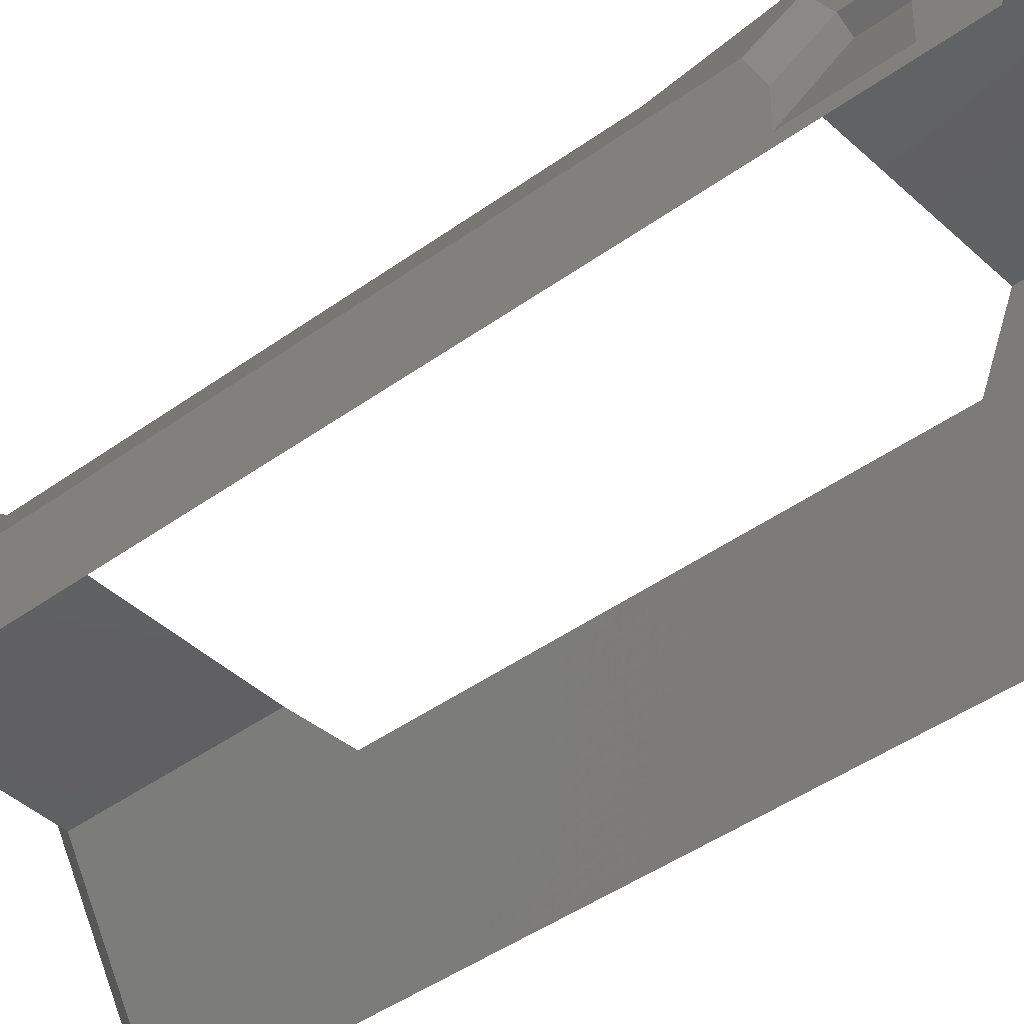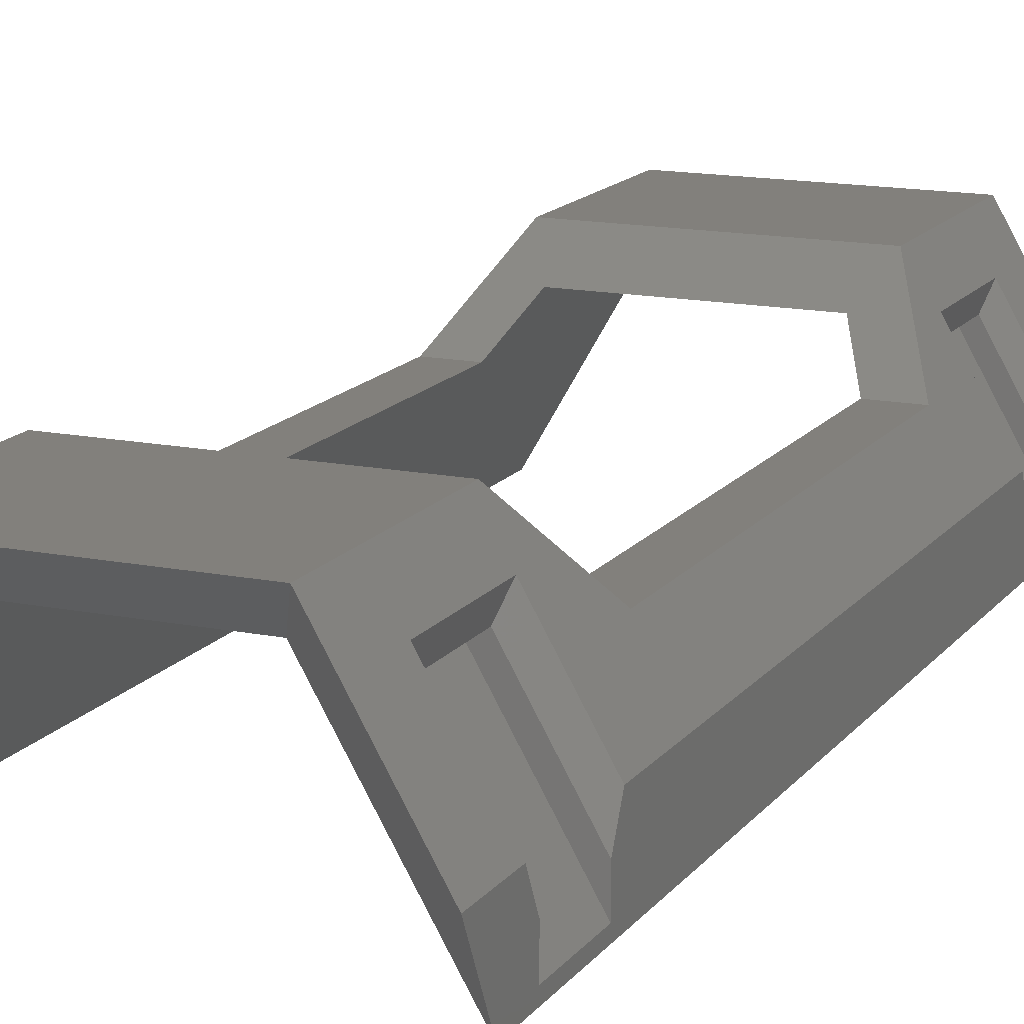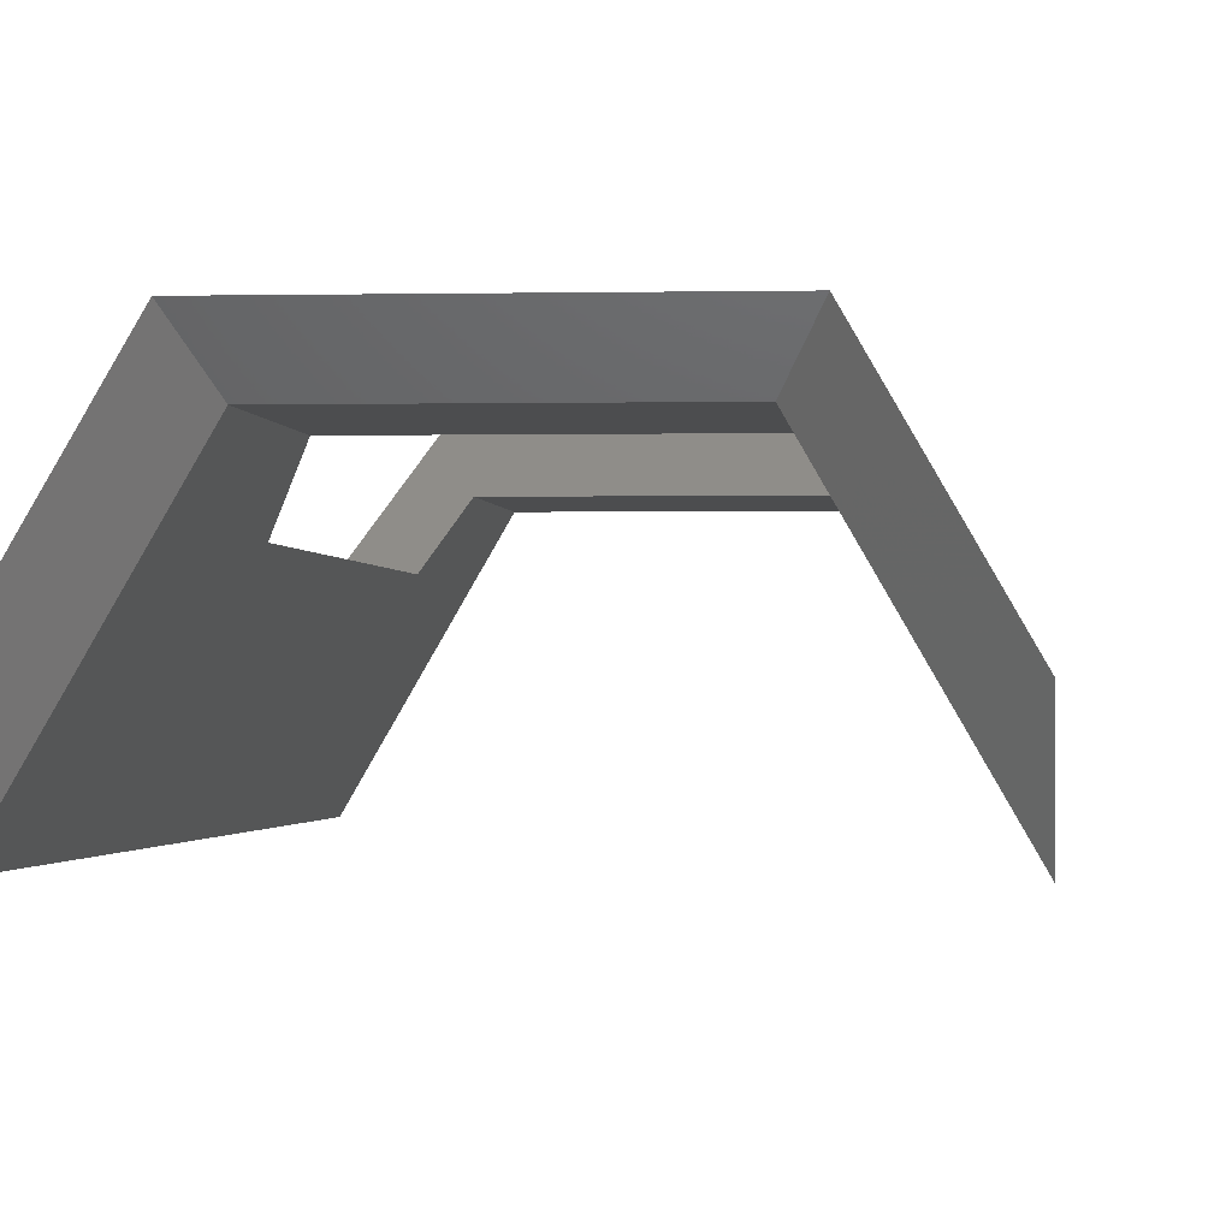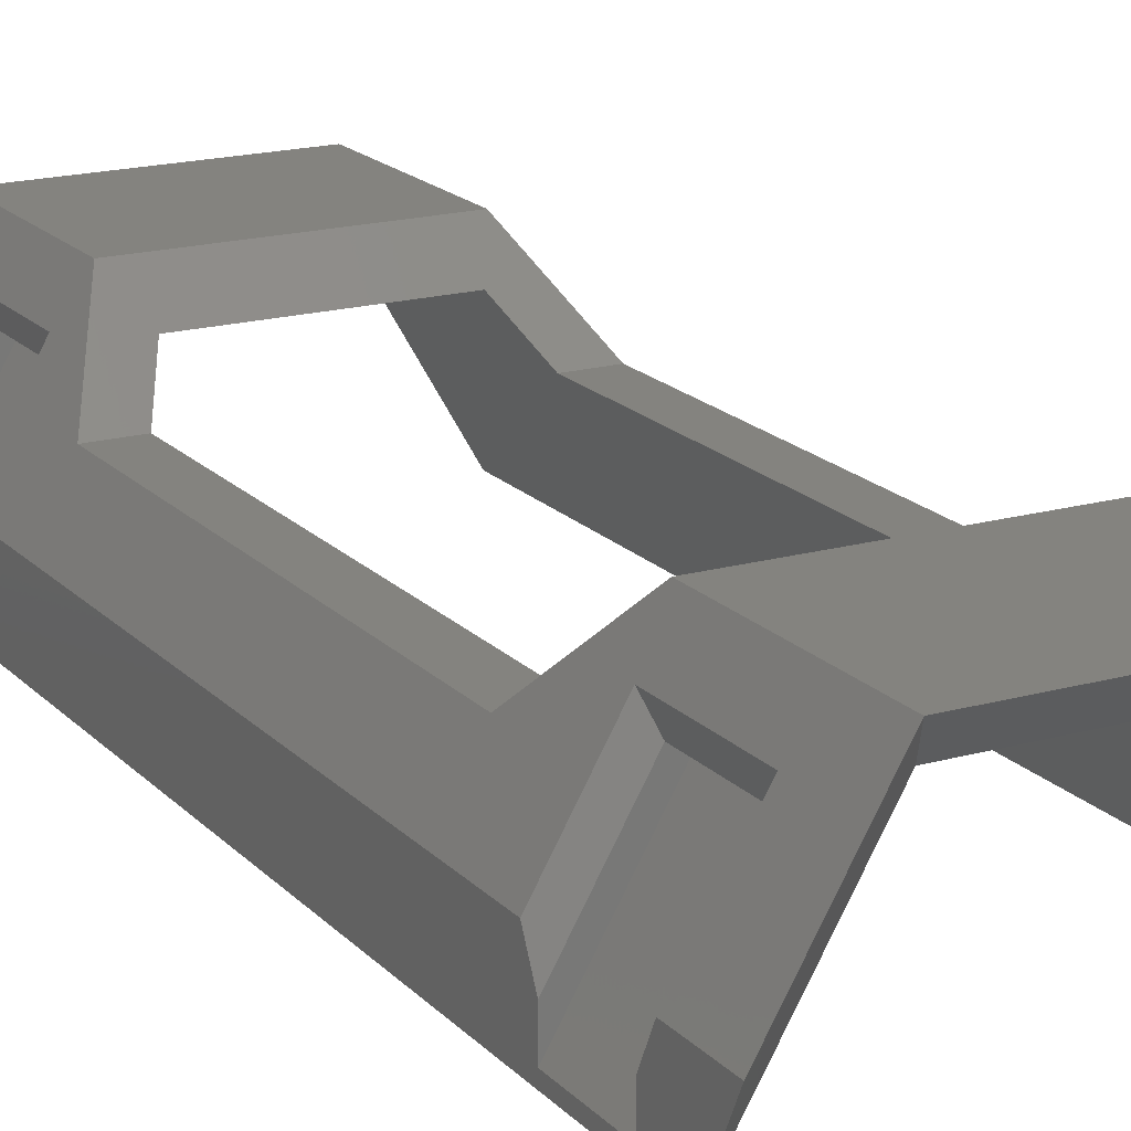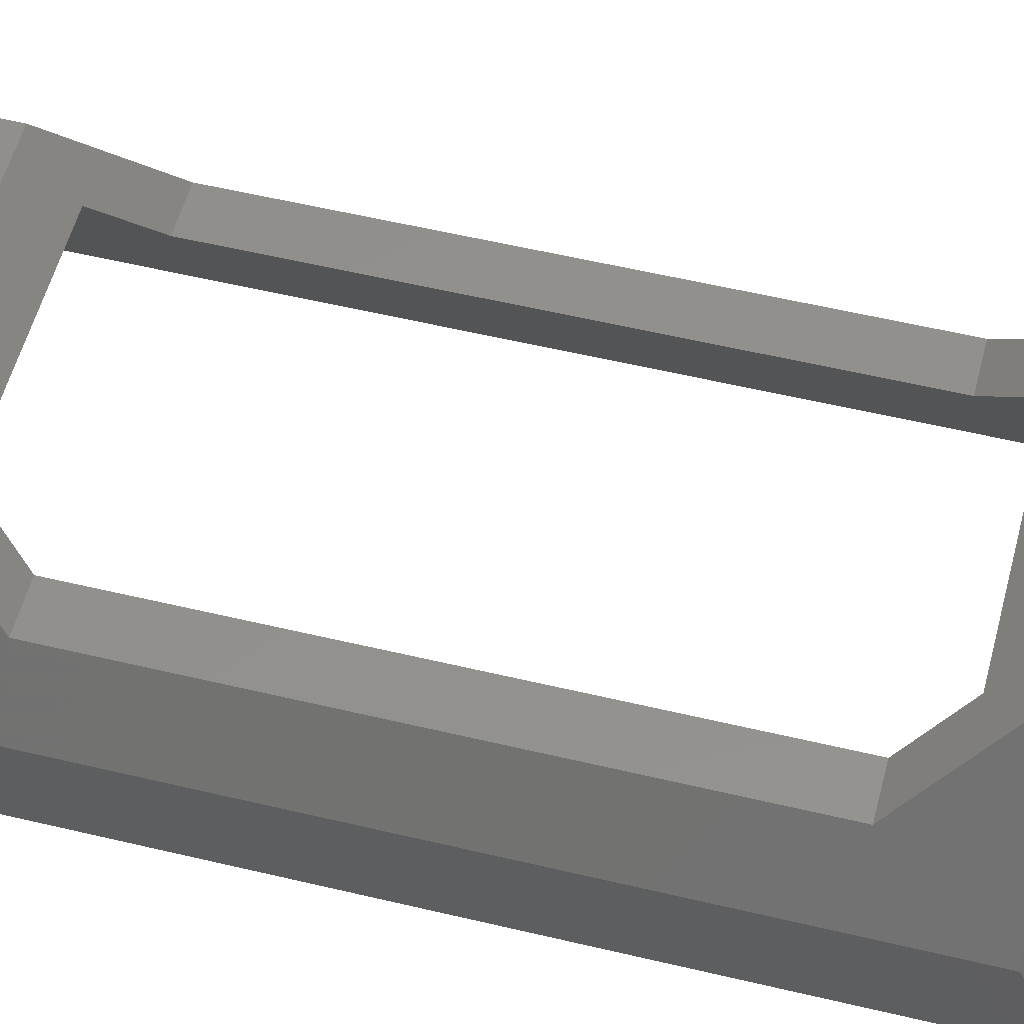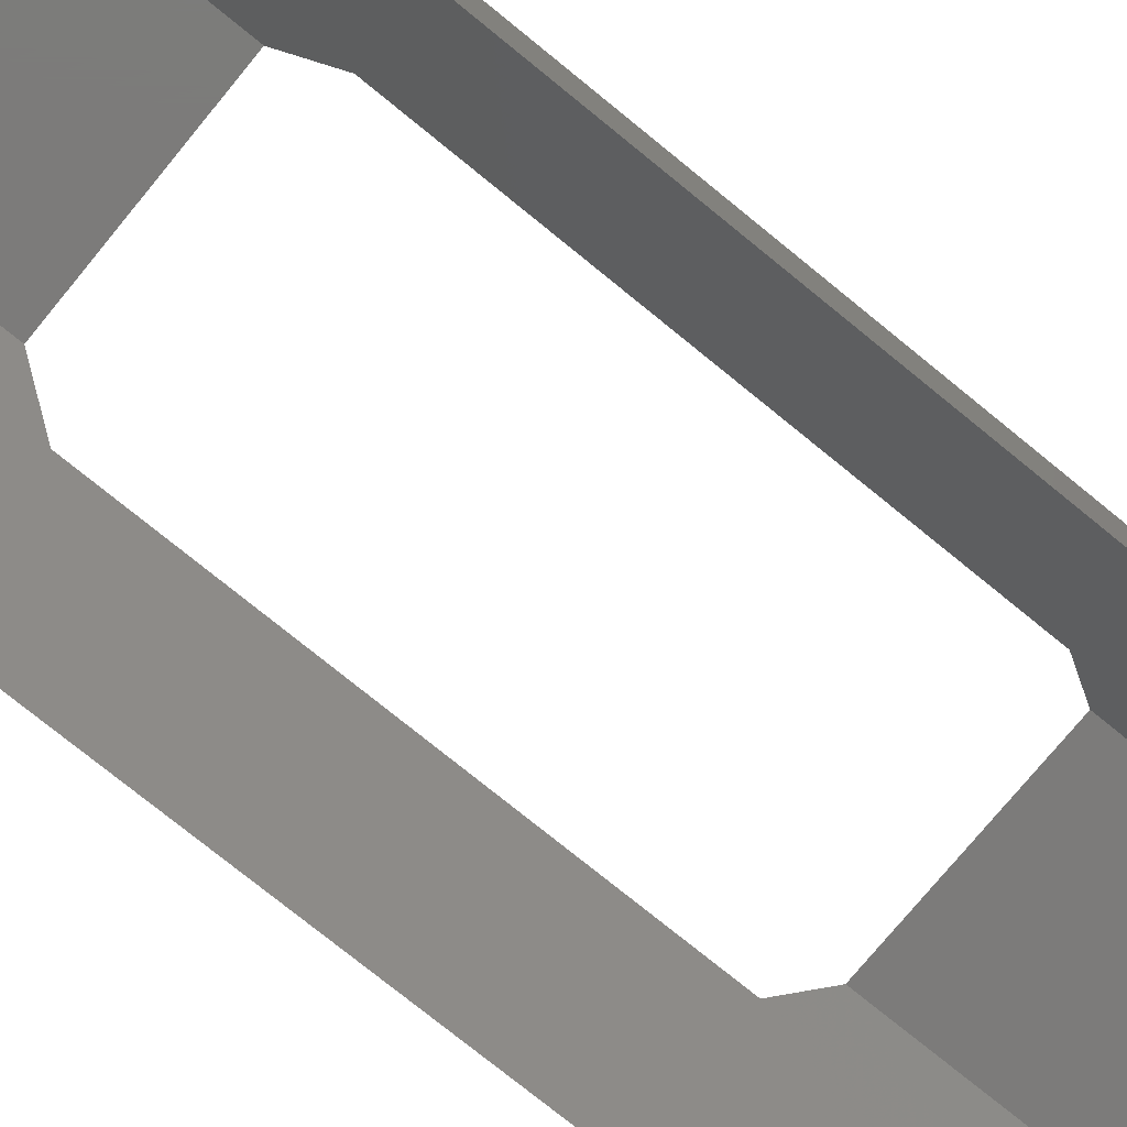
<metadata>
{"format":"stl","ext":"stl","renderer":"f3d","projection":"perspective","resolution":1024,"background":"white","views":[{"elev":-41.5,"azim":131.6,"up":"+Y"},{"elev":14.8,"azim":23.7,"up":"+Y"},{"elev":-1.1,"azim":5.1,"up":"+Y"},{"elev":18.2,"azim":151.3,"up":"+Y"},{"elev":53.9,"azim":-75.6,"up":"+Y"},{"elev":-74.7,"azim":50.7,"up":"+Y"}]}
</metadata>
<code>
# stl→obj: 80 verts, 160 faces
v 0.1905 0.2 0.45
v 0.1905 0.27 0.42
v 0.1905 0.27 0.485
v 0.1905 0.21 0.405
v 0.1905 0.24 0.405
v 0.1905 0.2 -0.45
v 0.1905 0.27 -0.485
v 0.1905 0.27 -0.42
v 0.1905 0.24 -0.405
v 0.1905 0.21 -0.405
v 0.1905 0.21 -0.325
v 0.1905 0.24 0.325
v 0.1905 0.21 0.325
v 0.1905 0.24 -0.325
v 0.1905 0.27 -0.31
v 0.1905 0.27 0.31
v 0.1155 0.4 -0.3
v 0.1588 0.325 -0.225
v 0.138 0.3609 -0.31
v 0.1155 0.4 -0.485
v 0.138 0.3609 -0.42
v 0.1155 0.4 0.485
v 0.138 0.3609 0.42
v 0.1155 0.4 0.3
v 0.138 0.3609 0.31
v 0.1588 0.325 0.225
v 0.1325 0.3404 -0.405
v 0.1195 0.3329 -0.405
v 0.1195 0.3329 -0.325
v 0.1325 0.3404 -0.325
v 0.09526 0.365 -0.45
v 0.1325 0.3404 0.405
v 0.1195 0.3329 0.405
v 0.1195 0.3329 0.325
v 0.1325 0.3404 0.325
v 0.09526 0.365 0.45
v -0.1905 0.27 0.42
v -0.1905 0.27 0.485
v -0.138 0.3609 0.42
v -0.1155 0.4 0.485
v -0.138 0.3609 0.31
v -0.1155 0.4 0.3
v -0.1905 0.27 0.31
v -0.1588 0.325 0.225
v -0.1905 0.27 -0.31
v -0.1588 0.325 -0.225
v -0.138 0.3609 -0.31
v -0.1155 0.4 -0.3
v -0.138 0.3609 -0.42
v -0.1155 0.4 -0.485
v -0.1905 0.27 -0.42
v -0.1905 0.27 -0.485
v -0.1905 0.21 0.405
v -0.1905 0.24 0.405
v -0.1905 0.2 0.45
v -0.1905 0.2 -0.45
v -0.1905 0.21 0.325
v -0.1905 0.24 0.325
v -0.1905 0.21 -0.325
v -0.1905 0.21 -0.405
v -0.1905 0.24 -0.405
v -0.1905 0.24 -0.325
v -0.1325 0.3404 -0.405
v -0.1195 0.3329 -0.405
v -0.1325 0.3404 -0.325
v -0.1195 0.3329 -0.325
v -0.09526 0.365 -0.45
v -0.1184 0.325 -0.225
v -0.09526 0.365 -0.265
v 0.09526 0.365 -0.265
v 0.1184 0.325 -0.225
v -0.1325 0.3404 0.405
v -0.1195 0.3329 0.405
v -0.1325 0.3404 0.325
v -0.1195 0.3329 0.325
v -0.1184 0.325 0.225
v -0.09526 0.365 0.265
v 0.09526 0.365 0.265
v 0.1184 0.325 0.225
v -0.09526 0.365 0.45
f 1 2 3
f 4 5 2
f 4 2 1
f 4 1 6
f 6 7 8
f 6 8 9
f 6 9 10
f 6 10 11
f 6 11 12
f 6 12 13
f 6 13 4
f 11 14 15
f 11 15 16
f 11 16 12
f 17 18 15
f 17 15 19
f 17 19 20
f 20 19 21
f 20 21 8
f 20 8 7
f 3 2 22
f 22 2 23
f 22 23 24
f 24 23 25
f 24 25 26
f 26 25 16
f 26 16 18
f 18 16 15
f 9 27 10
f 10 27 28
f 29 30 11
f 11 30 14
f 29 28 30
f 30 28 27
f 20 7 31
f 31 7 6
f 8 21 9
f 9 21 27
f 19 30 21
f 21 30 27
f 19 15 30
f 30 15 14
f 5 4 32
f 32 4 33
f 34 13 35
f 35 13 12
f 33 34 32
f 32 34 35
f 22 36 3
f 3 36 1
f 25 35 16
f 16 35 12
f 23 32 25
f 25 32 35
f 2 5 23
f 23 5 32
f 37 38 39
f 39 38 40
f 39 40 41
f 41 40 42
f 41 42 43
f 43 42 44
f 43 44 45
f 45 44 46
f 45 46 47
f 47 46 48
f 47 48 49
f 49 48 50
f 49 50 51
f 51 50 52
f 53 37 54
f 55 38 37
f 55 37 53
f 55 53 56
f 56 53 57
f 56 57 58
f 56 58 59
f 56 59 60
f 56 60 61
f 56 61 51
f 56 51 52
f 59 58 43
f 59 43 45
f 59 45 62
f 63 61 64
f 64 61 60
f 62 65 59
f 59 65 66
f 66 65 64
f 64 65 63
f 52 50 56
f 56 50 67
f 20 50 17
f 17 50 48
f 48 46 68
f 48 68 69
f 48 69 70
f 48 70 17
f 70 71 17
f 17 71 18
f 61 63 51
f 51 63 49
f 63 65 49
f 49 65 47
f 65 62 47
f 47 62 45
f 72 73 54
f 54 73 53
f 58 57 74
f 74 57 75
f 73 72 75
f 75 72 74
f 24 42 22
f 22 42 40
f 76 44 77
f 77 44 42
f 77 42 78
f 78 42 24
f 78 24 79
f 79 24 26
f 38 55 40
f 40 55 80
f 74 41 58
f 58 41 43
f 74 72 41
f 41 72 39
f 54 37 72
f 72 37 39
f 34 33 13
f 13 33 4
f 28 29 10
f 10 29 11
f 75 57 73
f 73 57 53
f 64 60 66
f 66 60 59
f 55 77 80
f 77 55 76
f 76 55 56
f 76 56 68
f 68 56 67
f 68 67 69
f 31 70 67
f 67 70 69
f 78 36 77
f 77 36 80
f 6 70 31
f 70 6 71
f 71 6 1
f 71 1 79
f 79 1 36
f 79 36 78
f 79 26 71
f 71 26 18
f 44 76 46
f 46 76 68
f 50 20 67
f 67 20 31
f 40 80 22
f 22 80 36

</code>
